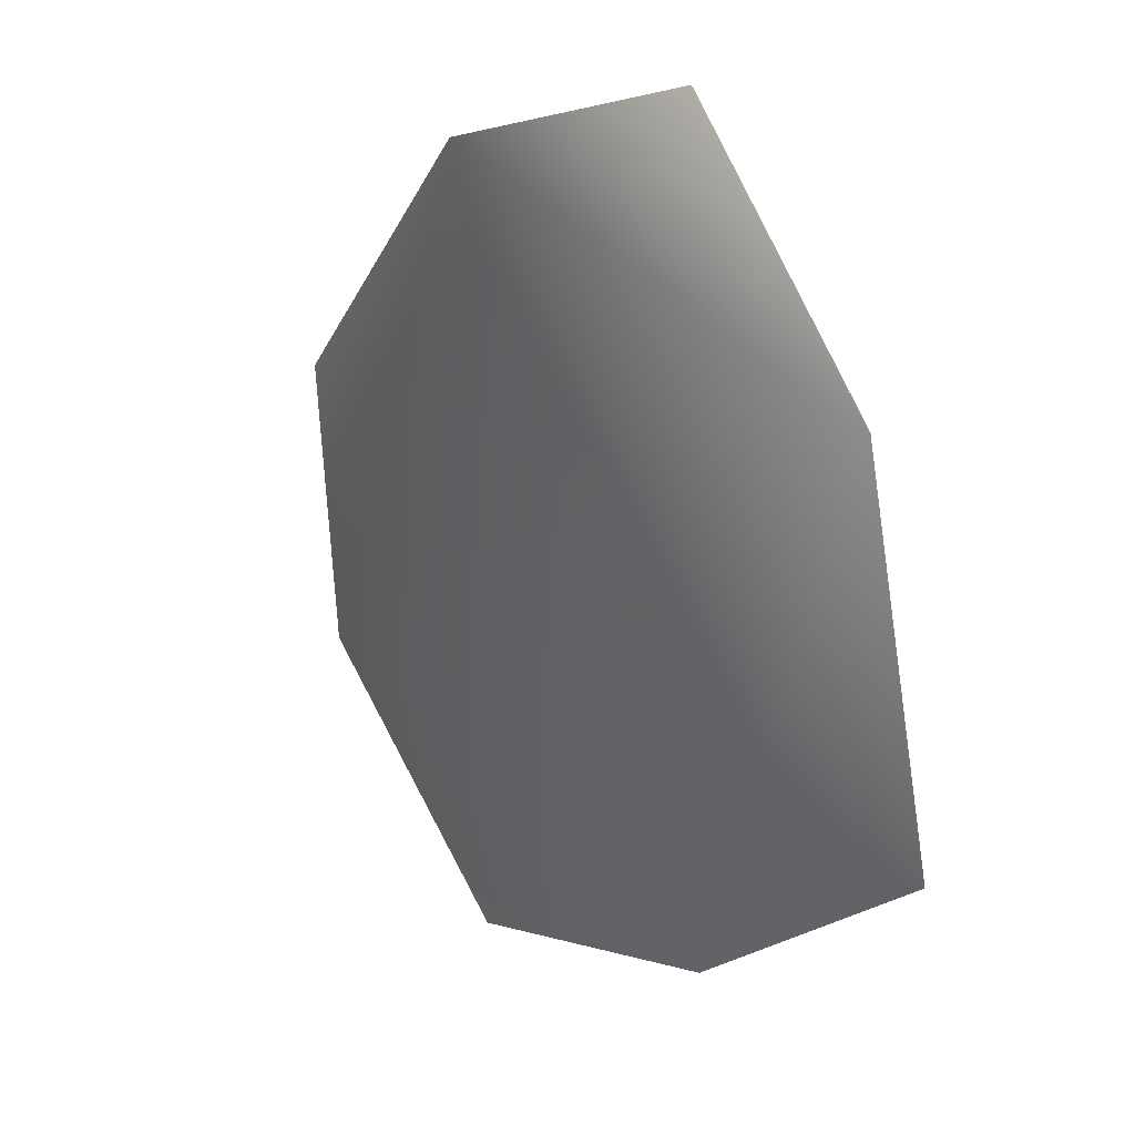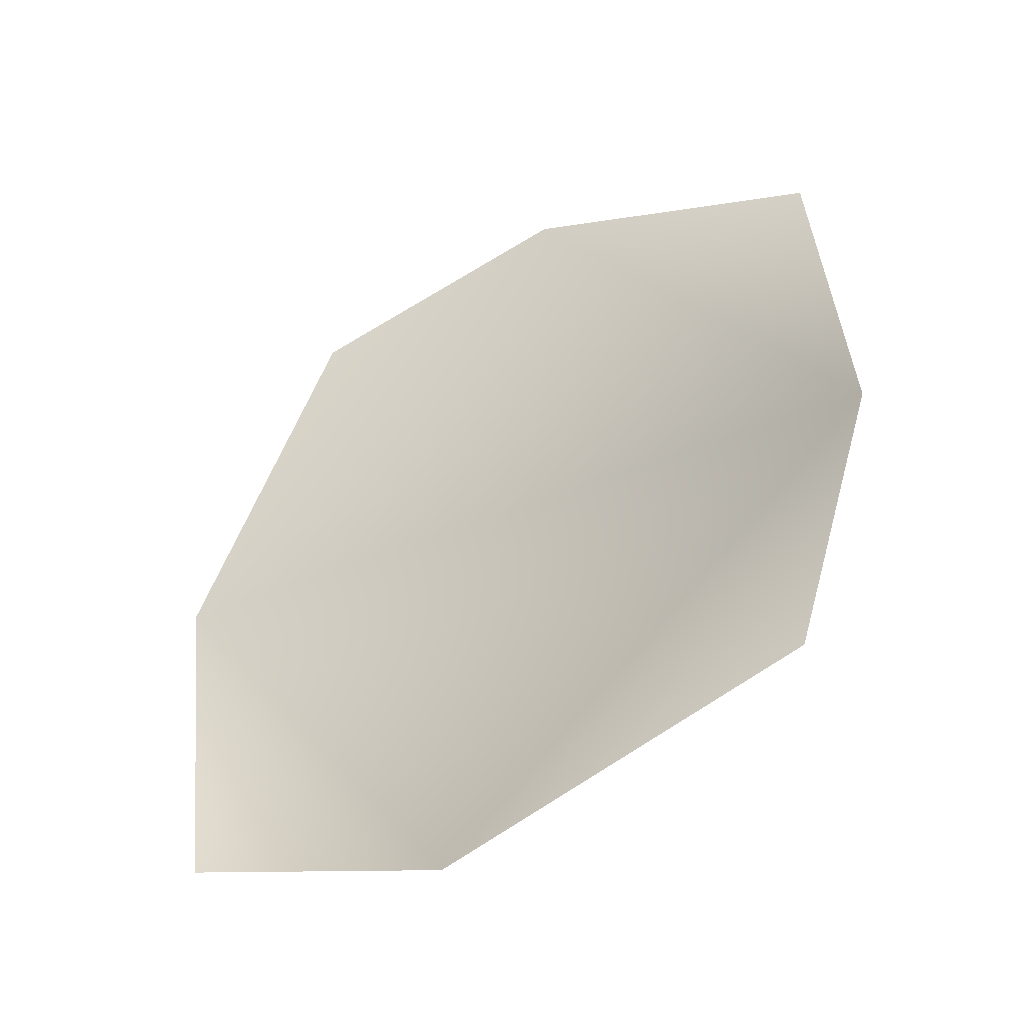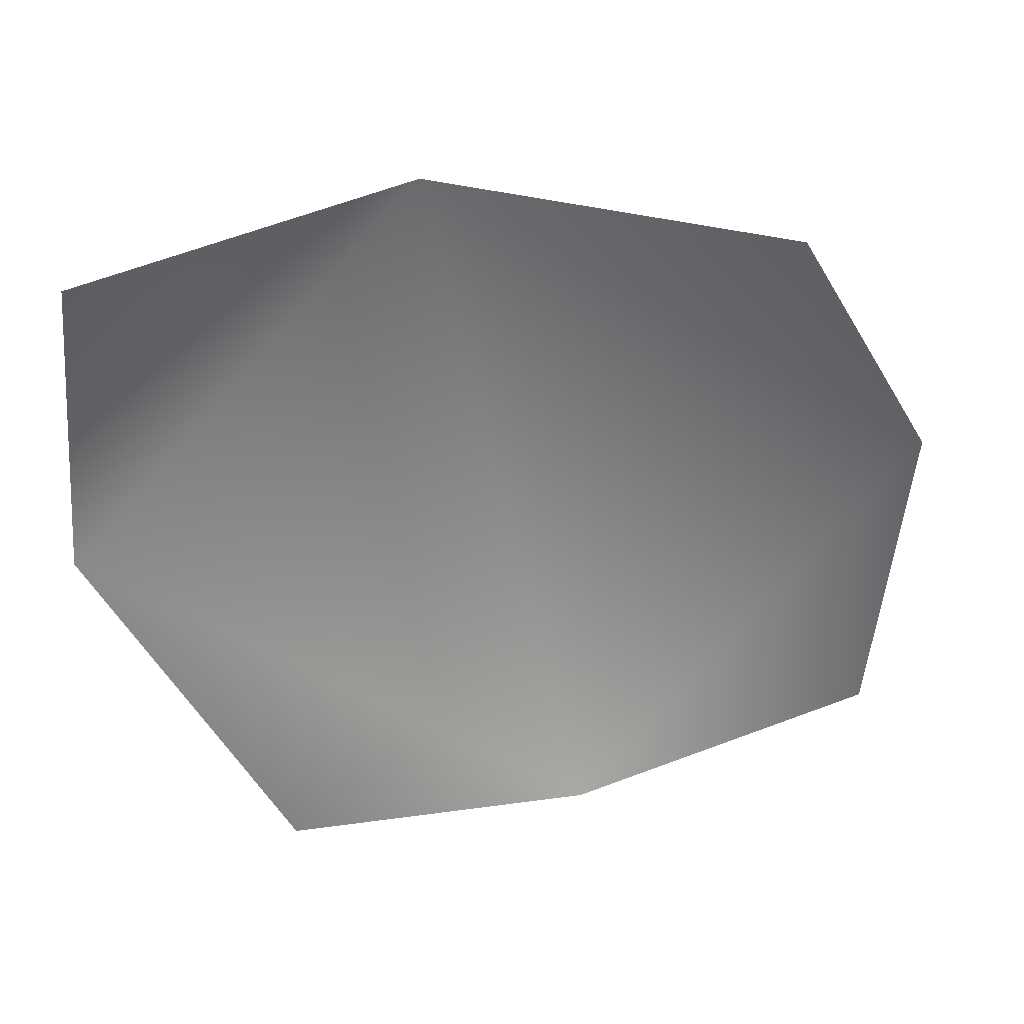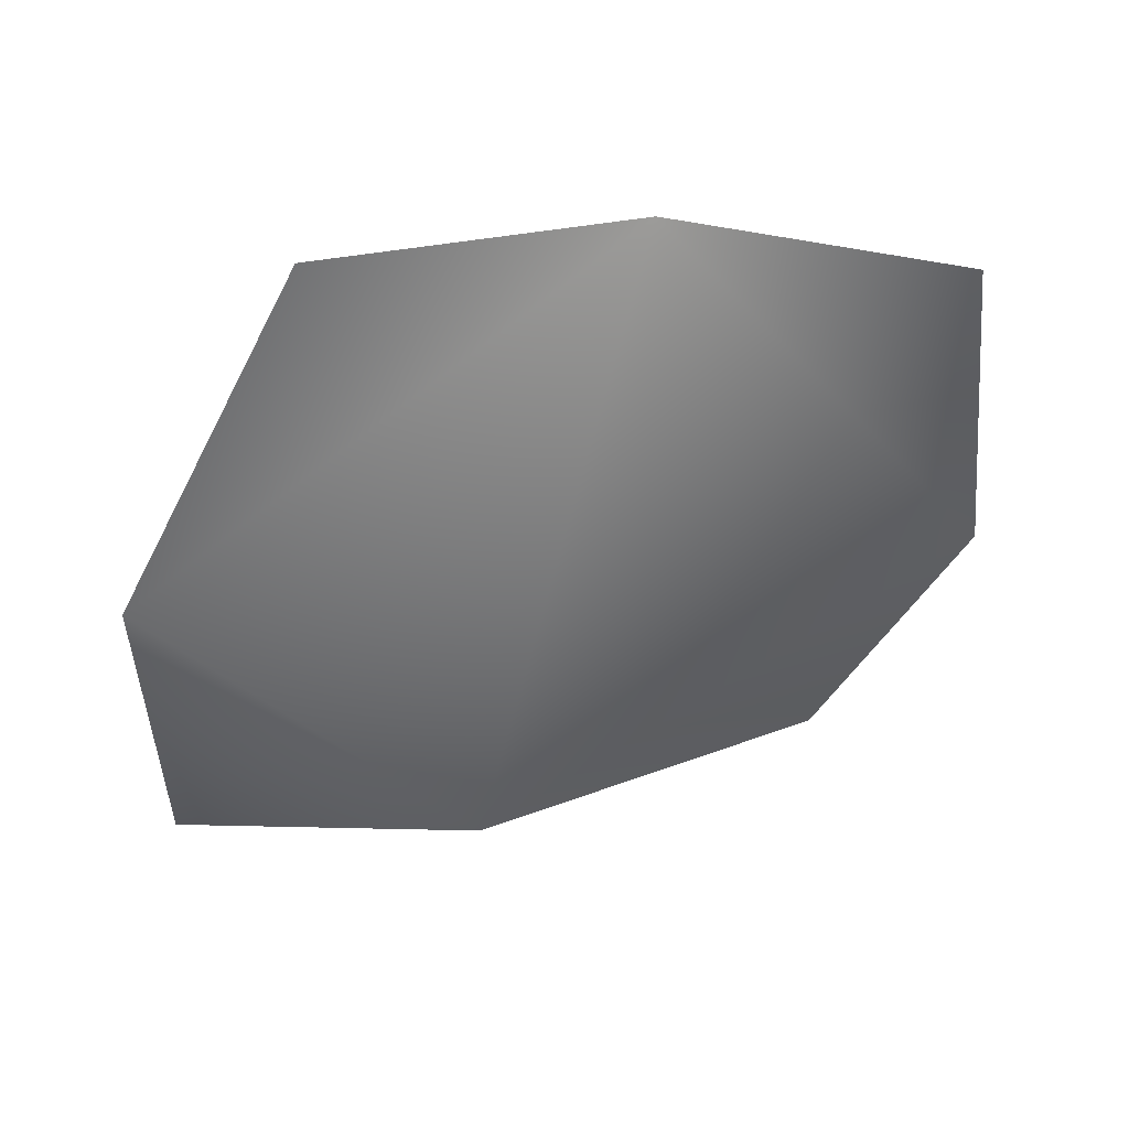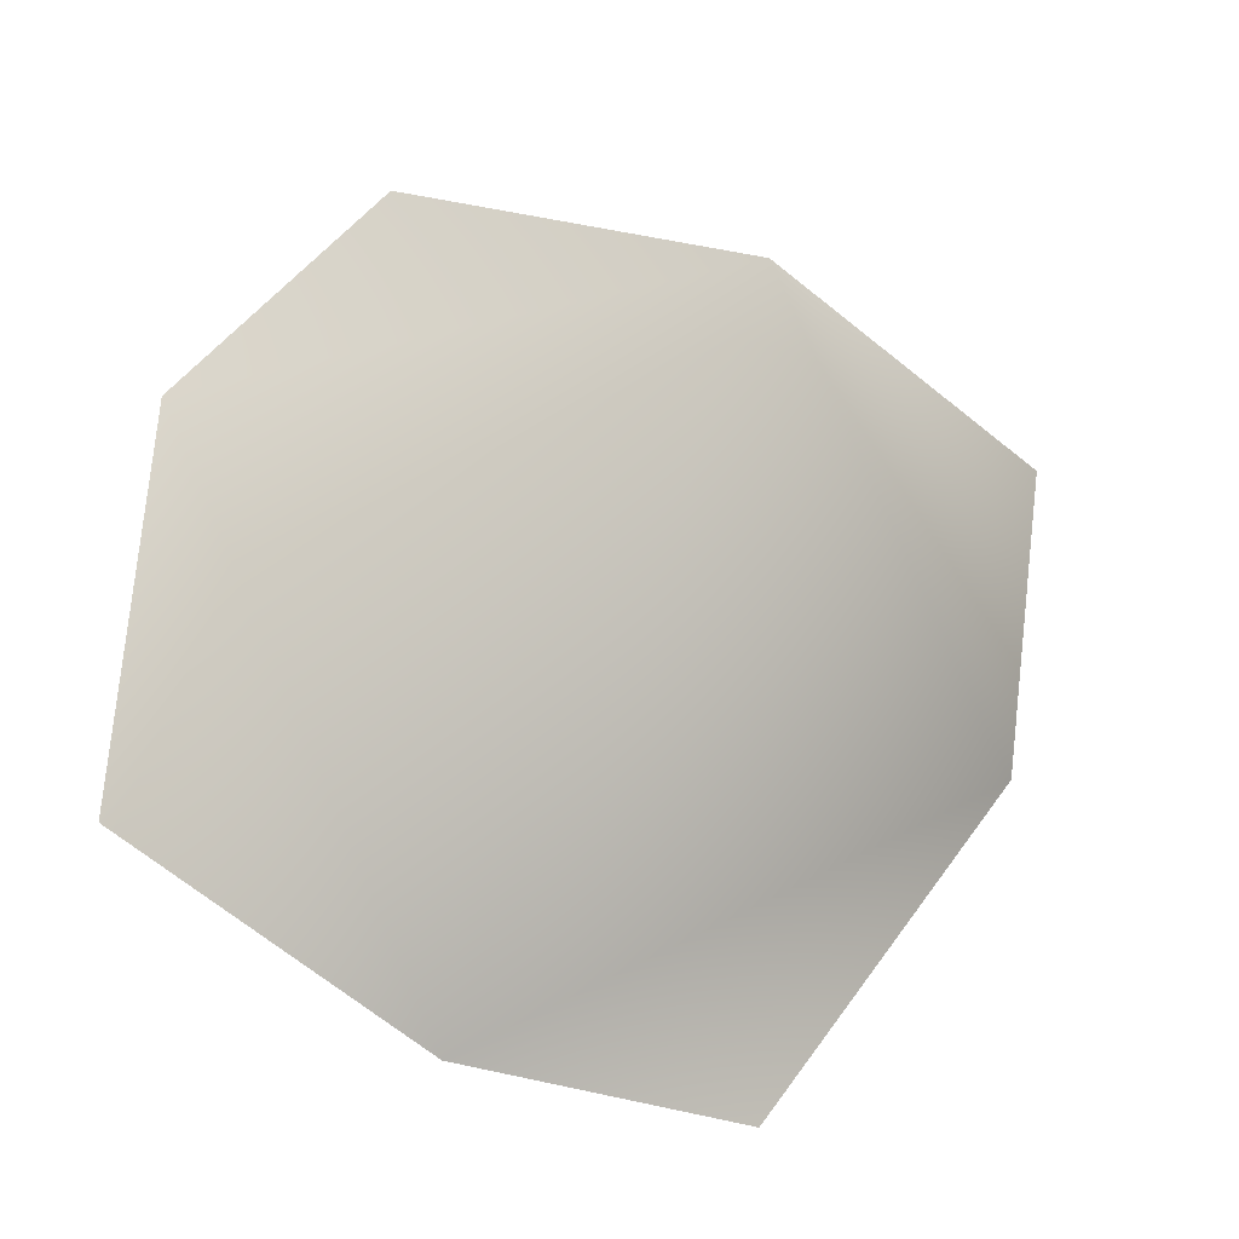
<metadata>
{"format":"obj","ext":"obj","renderer":"f3d","projection":"perspective","resolution":1024,"background":"white","views":[{"elev":-9.6,"azim":48.3,"up":"+Z"},{"elev":45.2,"azim":93.4,"up":"+Y"},{"elev":61.8,"azim":160.0,"up":"+Z"},{"elev":-24.3,"azim":169.6,"up":"+Y"},{"elev":-45.1,"azim":-44.2,"up":"+Z"}]}
</metadata>
<code>
g HoleCap205
v -5819 1191 -9441
v -5827 1176 -9409
v -5867 1180 -9402
v -5909 1193 -9417
v -5923 1207 -9448
v -5912 1223 -9484
v -5873 1222 -9490
v -5835 1216 -9482
f 2 3 1
f 7 1 3
f 1 7 8
f 5 3 4
f 3 5 7
f 6 7 5

</code>
